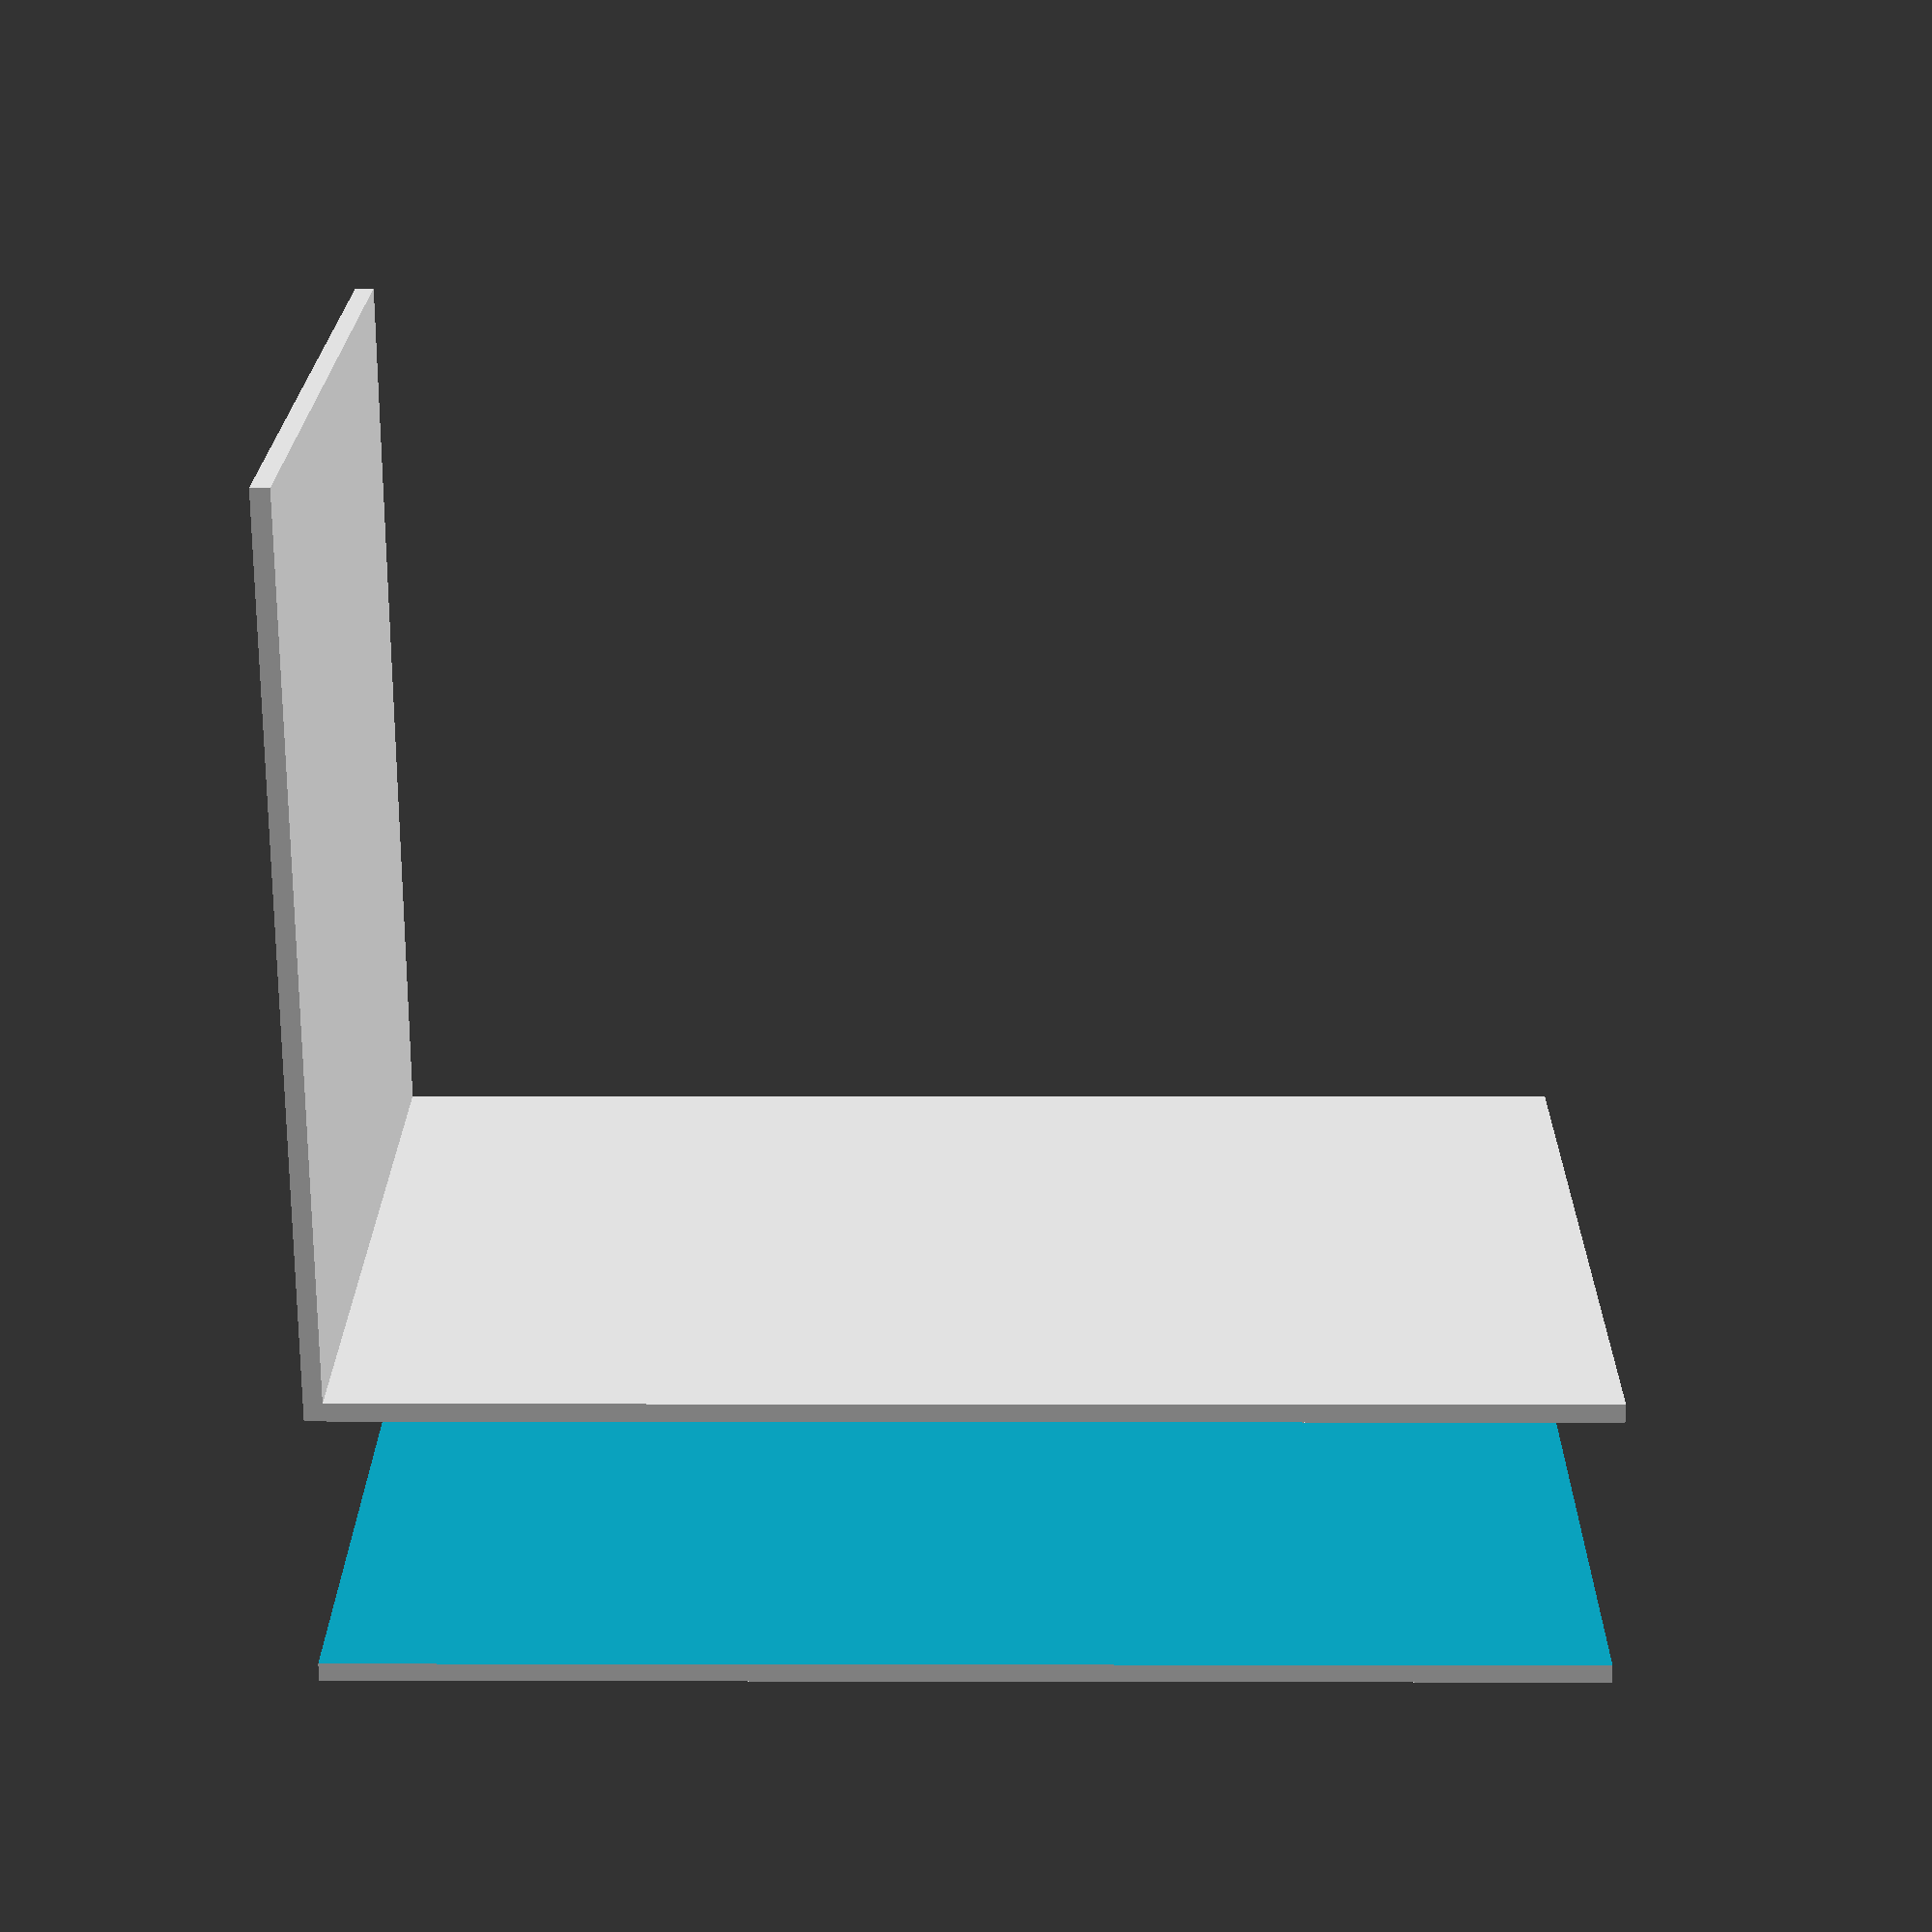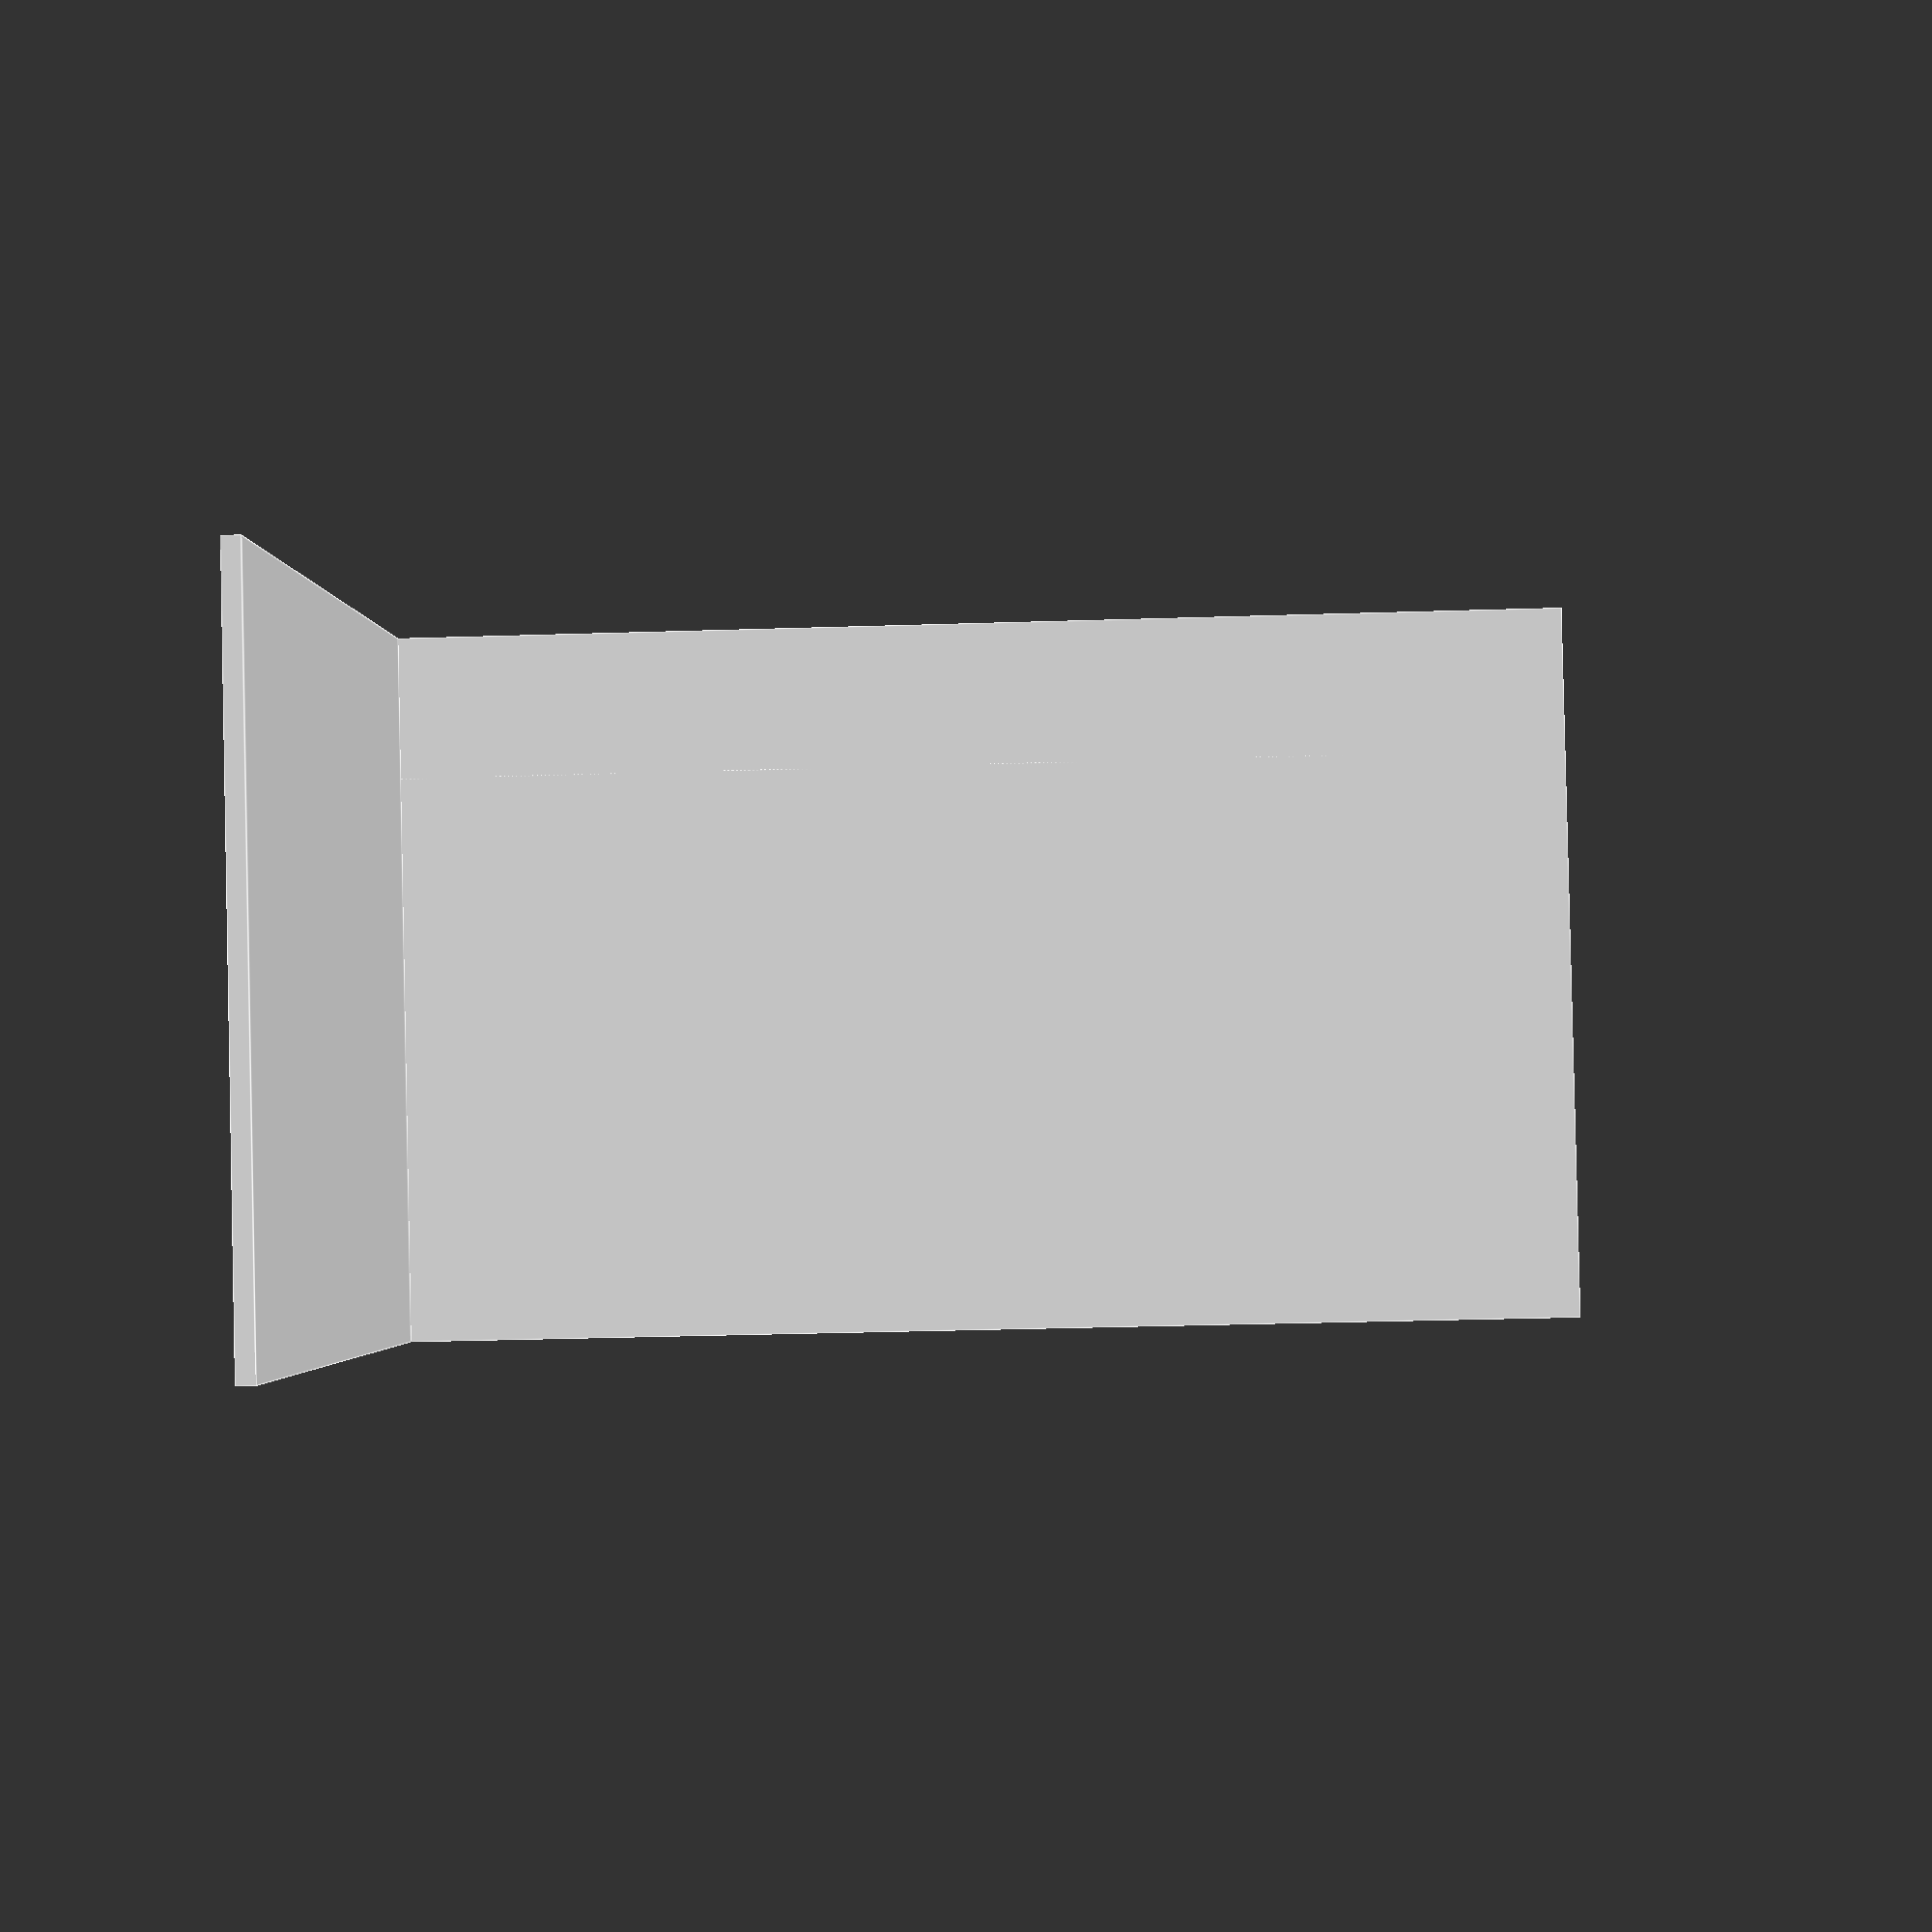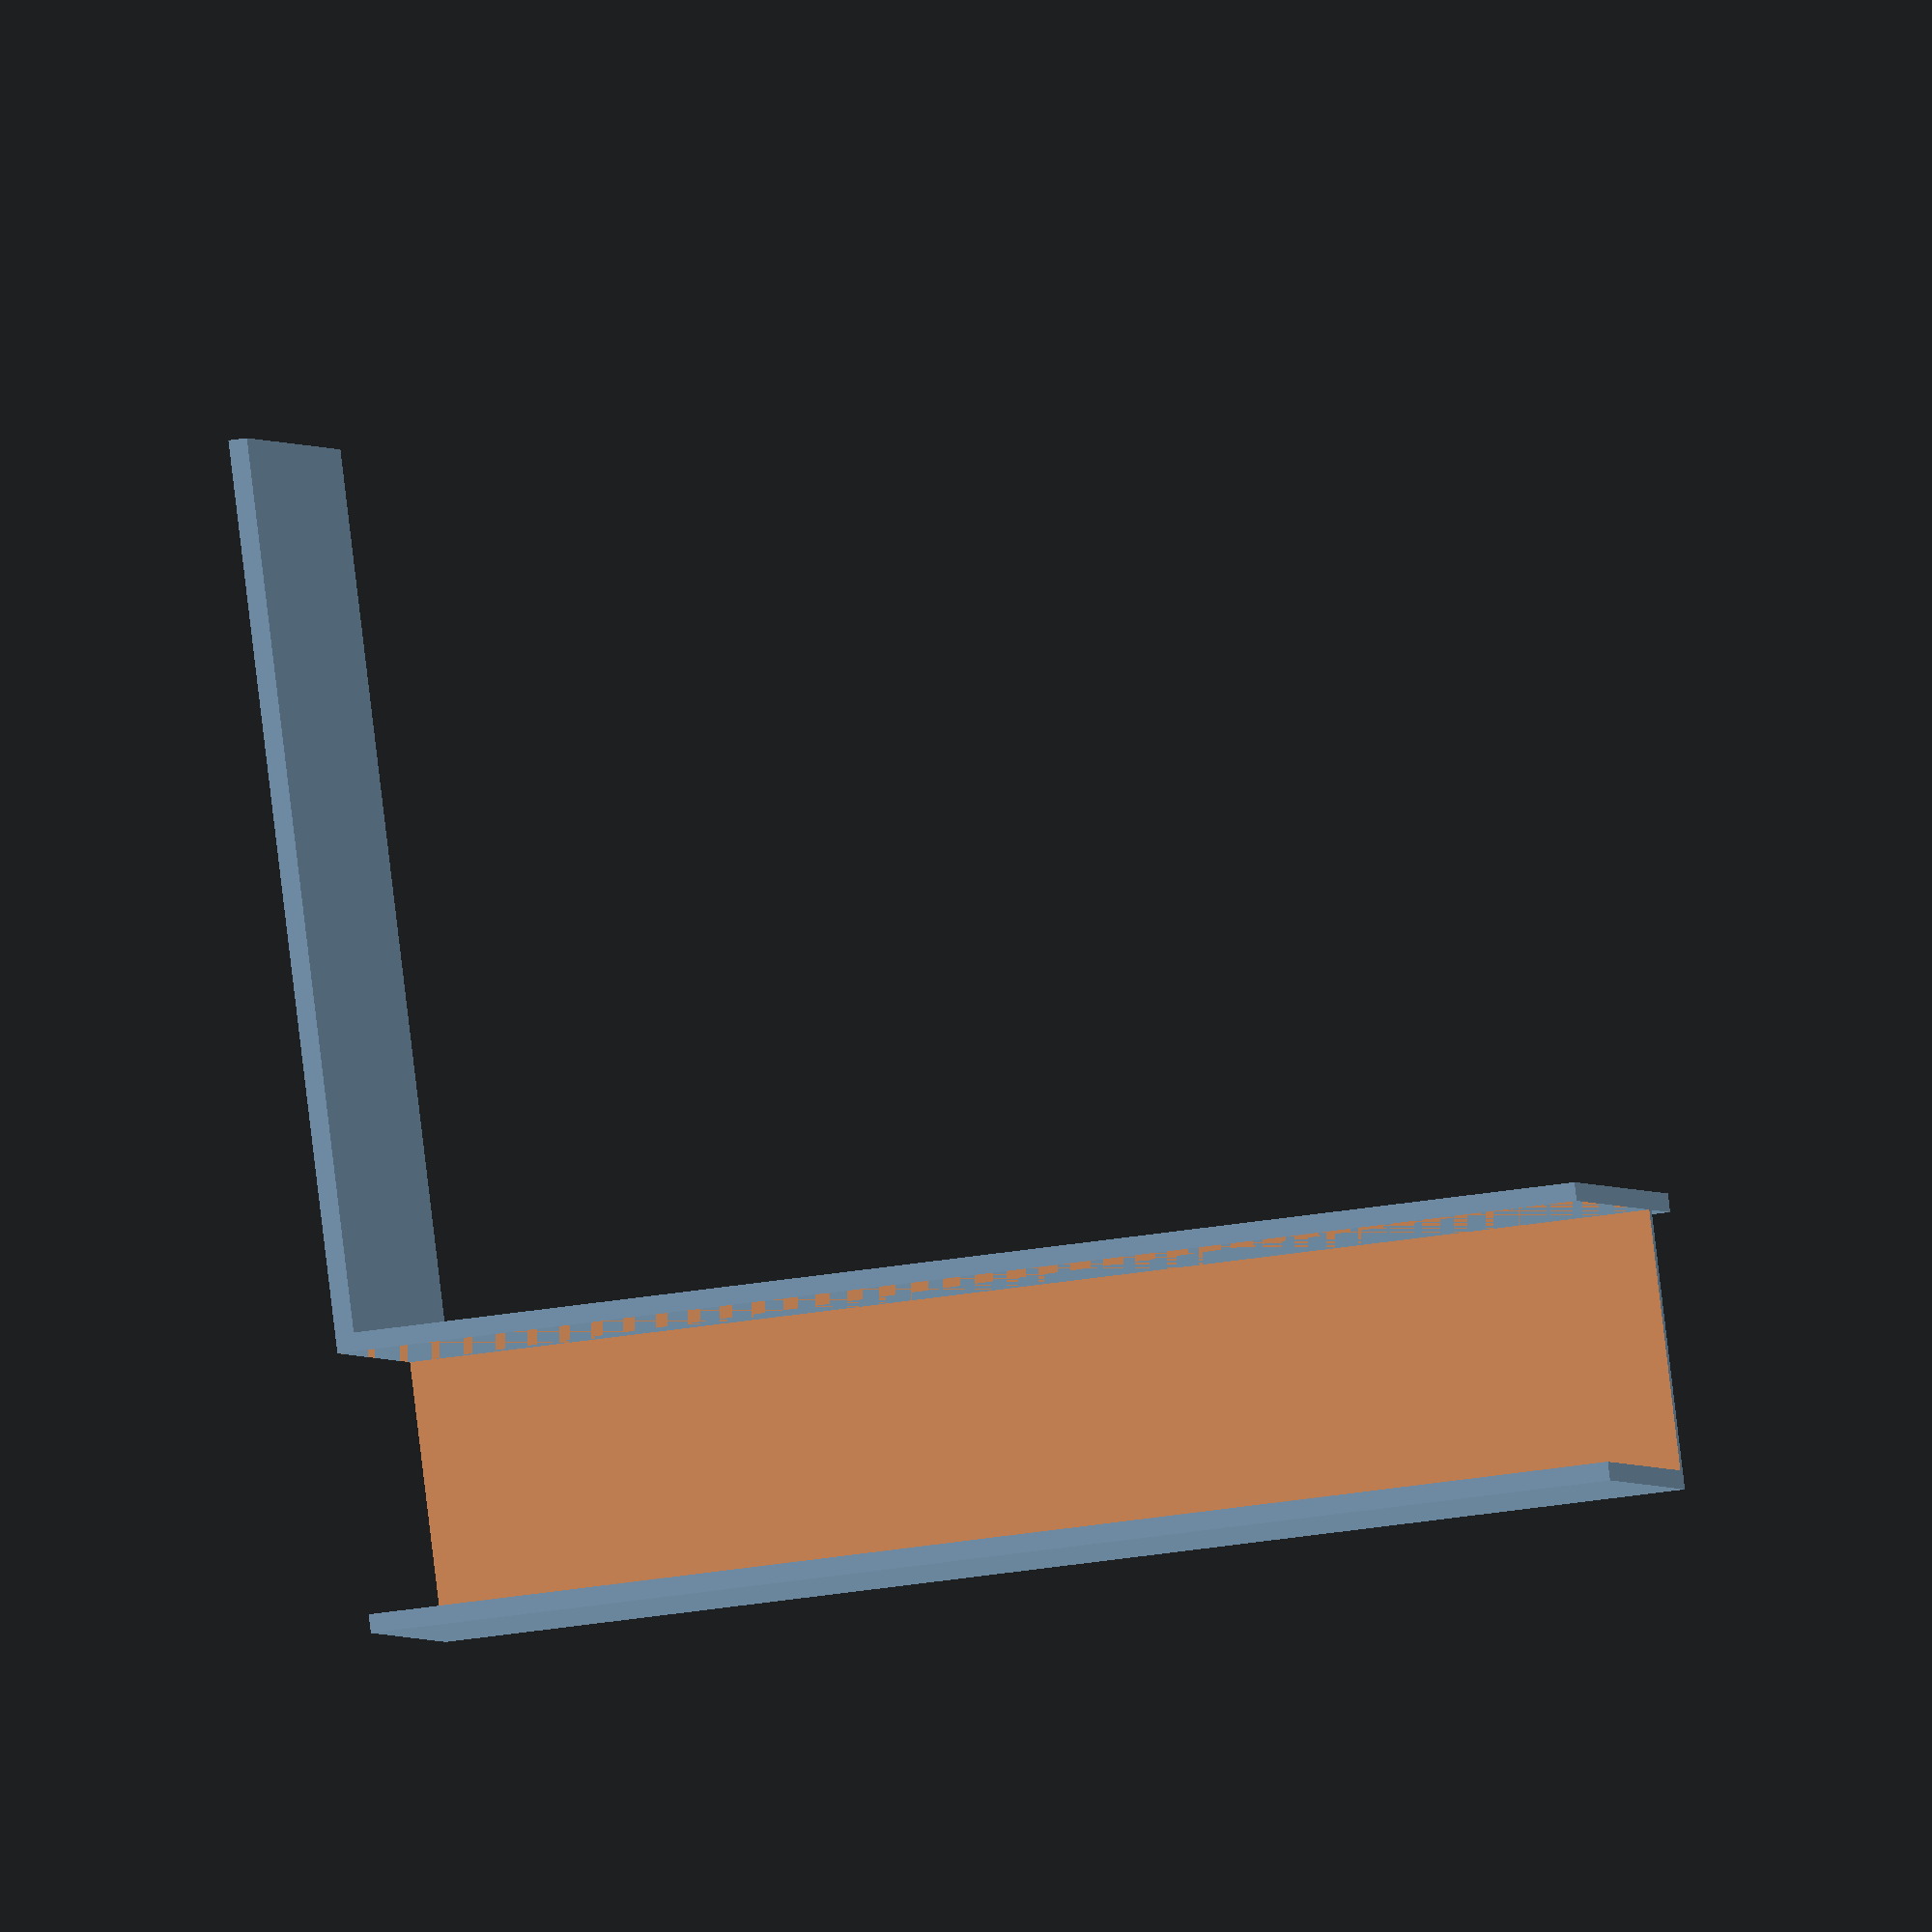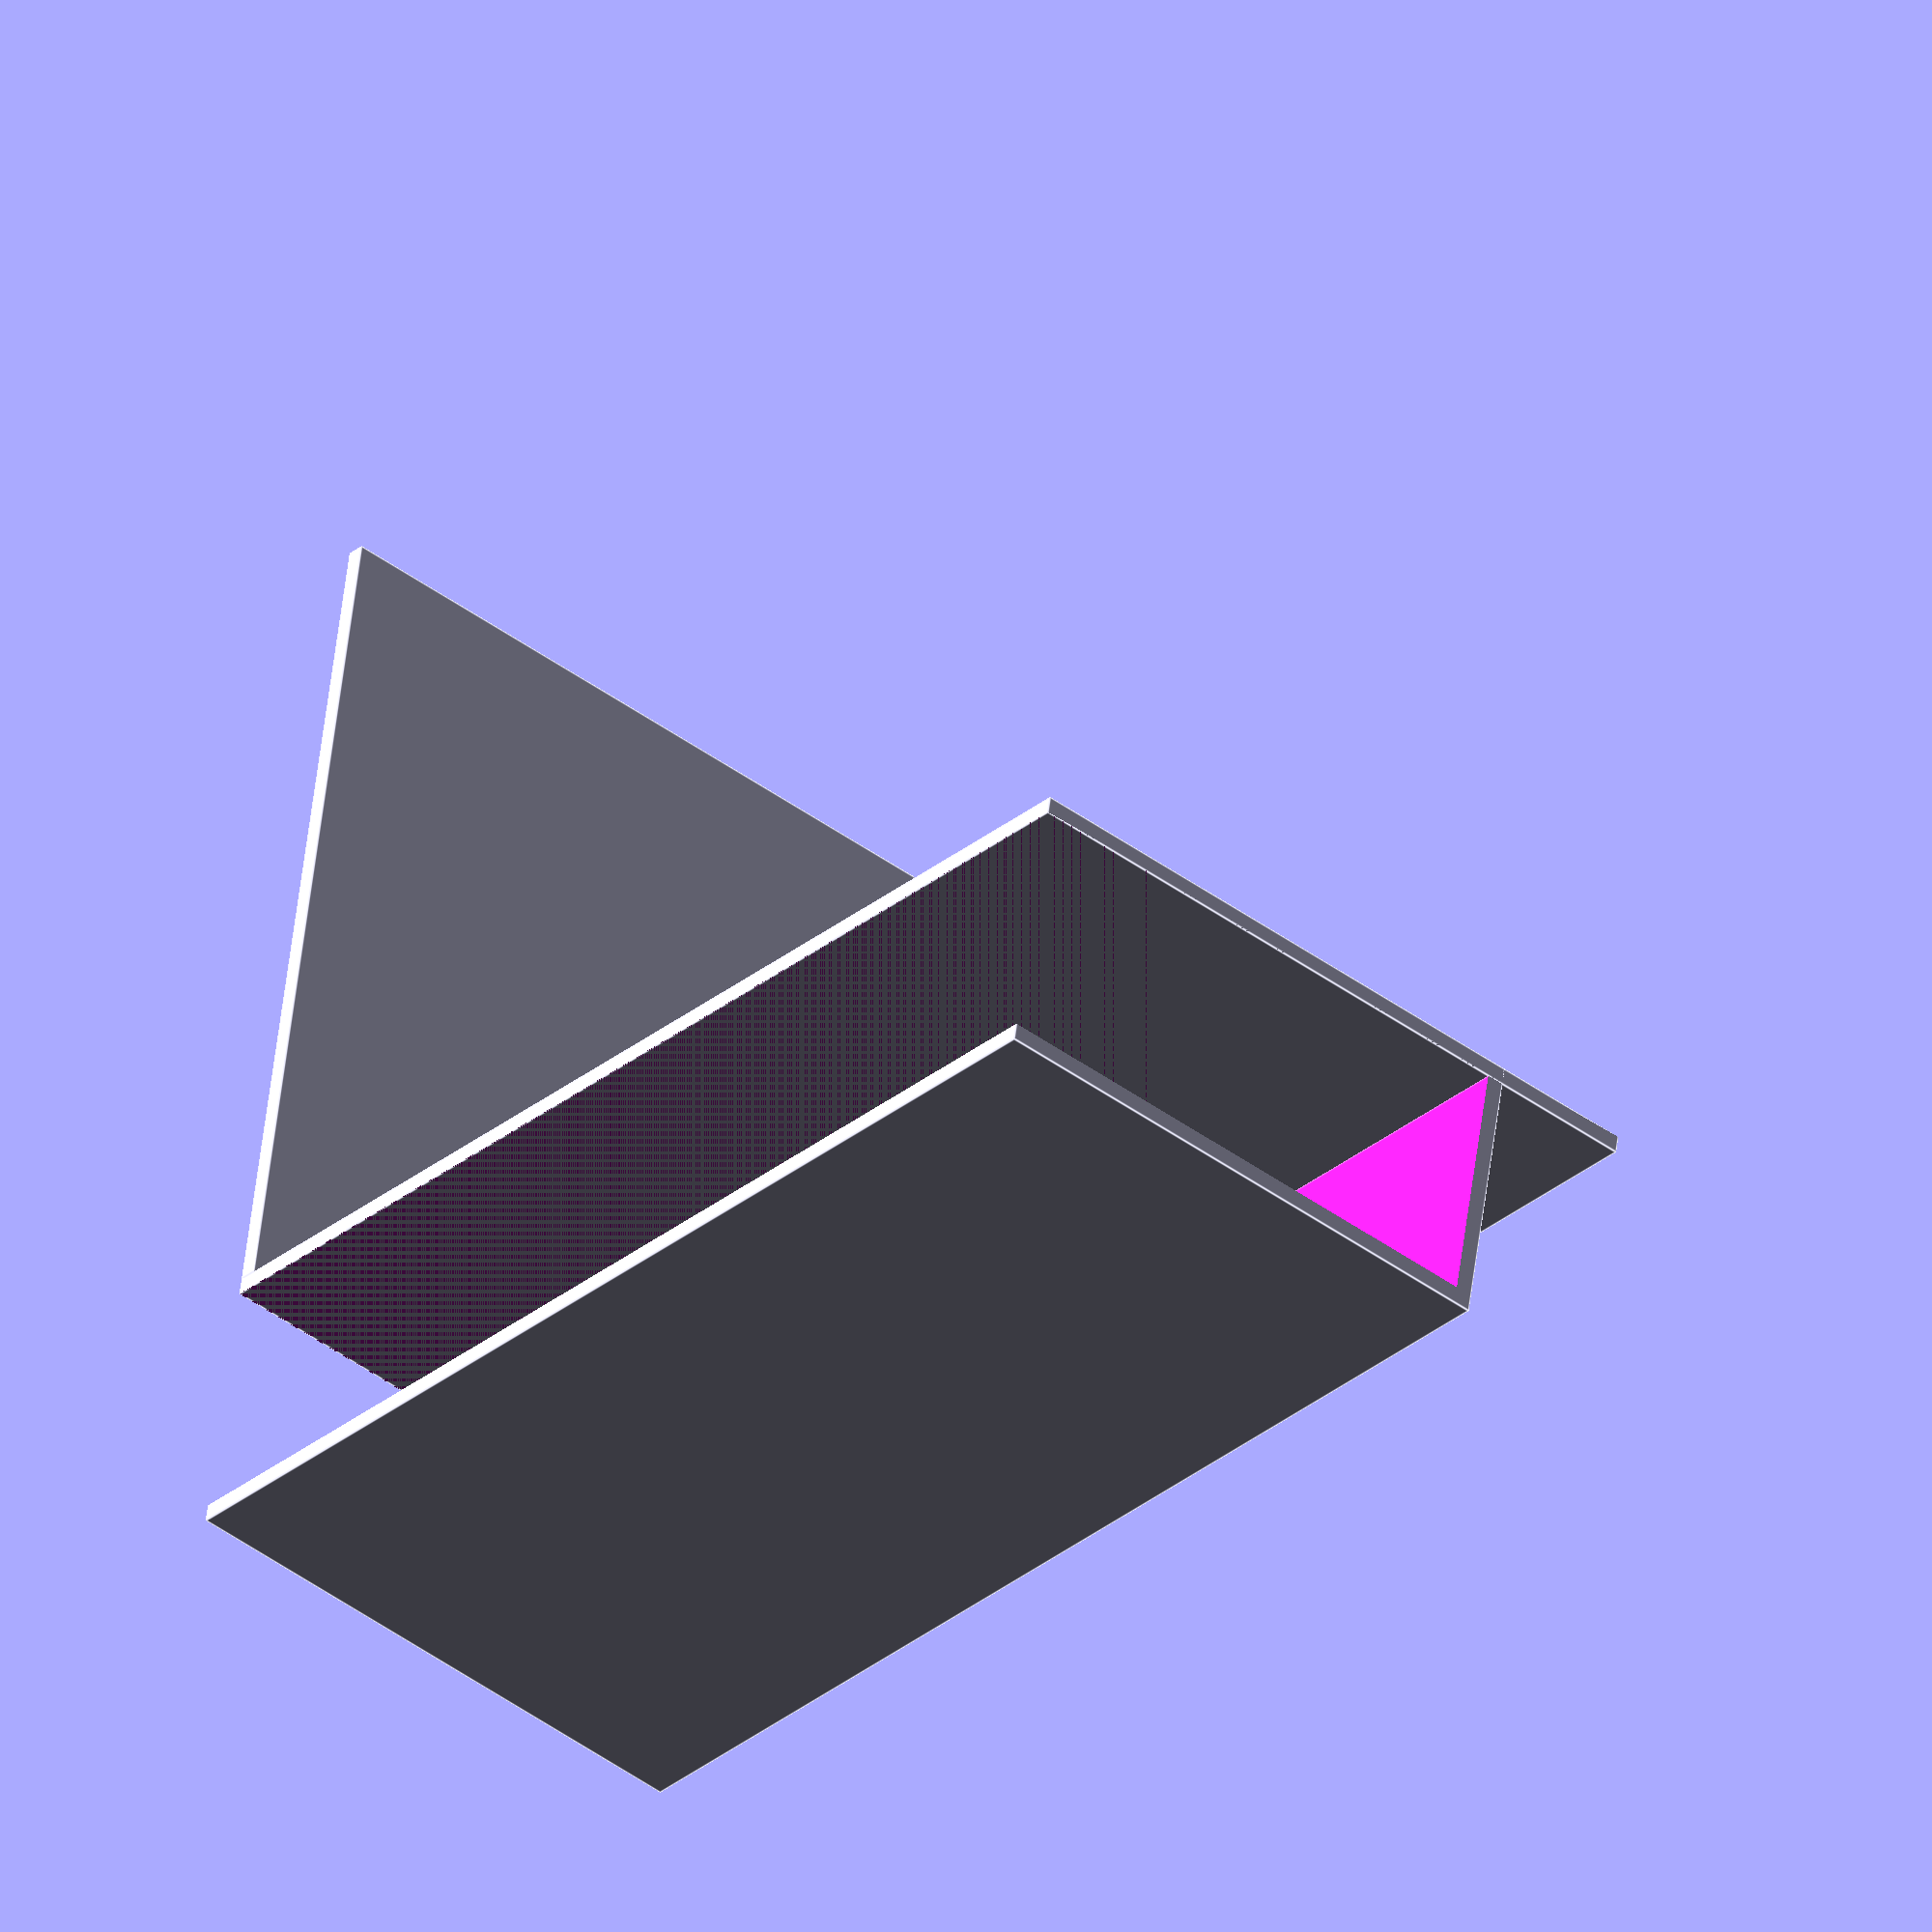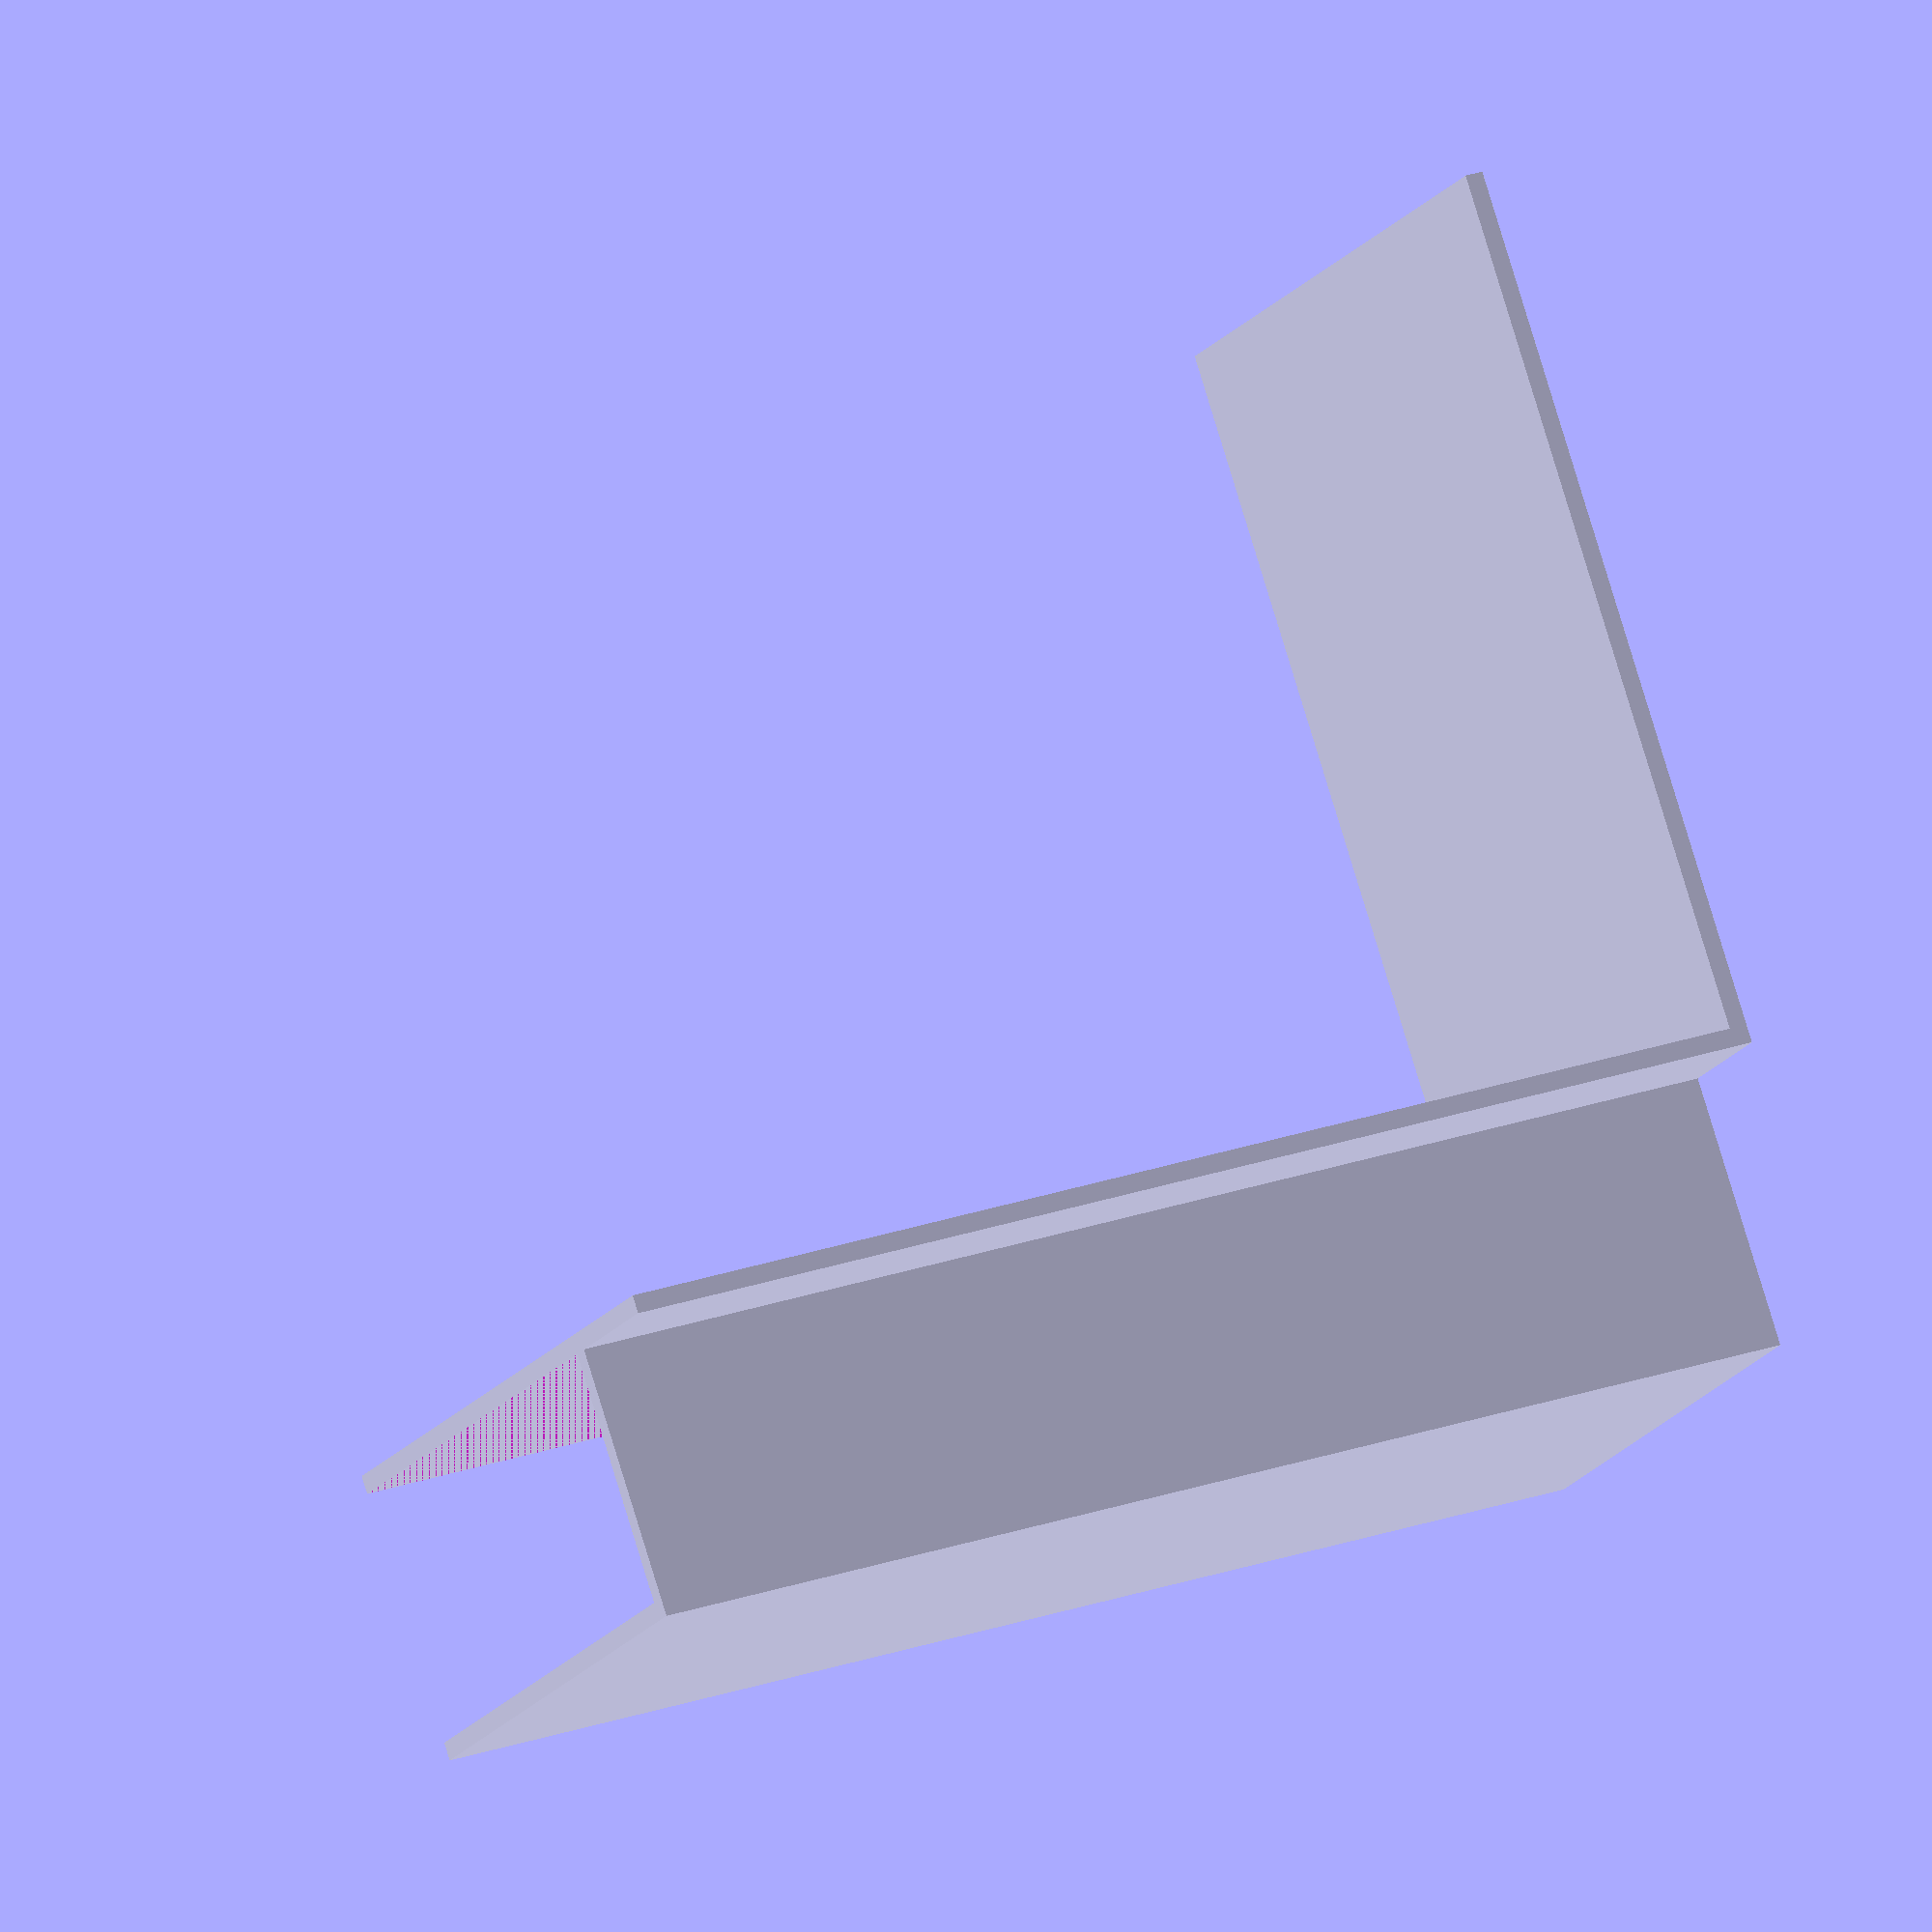
<openscad>
// In mm
back_height = 40;
front_height = 32;
width_of_medicine_cabinet = 268;
width_spacer = width_of_medicine_cabinet / 2;
width_separator = width_of_medicine_cabinet / 4;
depth = 16;
separator_depth = 48;
thickness = 1;

module back_face(width) {
    cube([width, thickness, back_height]);
}

module hump(width) {
    difference() {
    cube([width, depth, front_height]);
    translate([-1,thickness,-thickness])
    cube([width + 2, depth - thickness * 2, front_height]);
    }
}

module separator() {
    cube([thickness, separator_depth, back_height]);
}

module print_spacer() {
    union() {
        hump(width_spacer/2);
        translate([0, depth - thickness, 0])
        back_face(width_spacer/2);
    }
}

module print_separator() {
    union() {
        hump(width_separator);
        translate([0, depth - thickness, 0])
        back_face(width_separator);
        translate([width_separator - thickness, depth, 0])
        separator();
    }
}

// For optimal positioning for printing, uncomment
// the rotate
rotate([0,90,0])
// Uncomment one of the following
//print_spacer();
print_separator();


</openscad>
<views>
elev=178.9 azim=159.7 roll=269.5 proj=p view=wireframe
elev=33.1 azim=238.9 roll=272.5 proj=p view=edges
elev=224.9 azim=136.4 roll=260.1 proj=o view=wireframe
elev=210.0 azim=189.0 roll=220.0 proj=o view=edges
elev=152.4 azim=140.9 roll=117.7 proj=o view=wireframe
</views>
